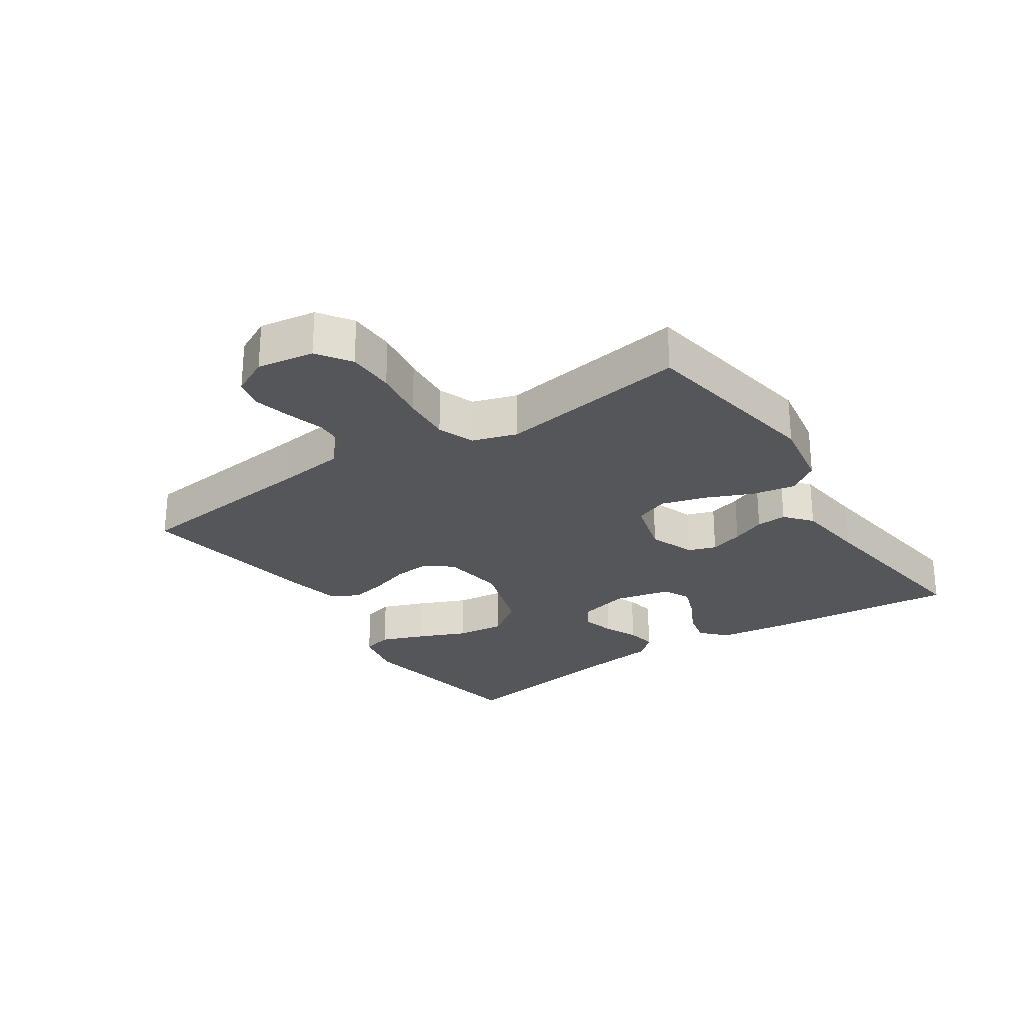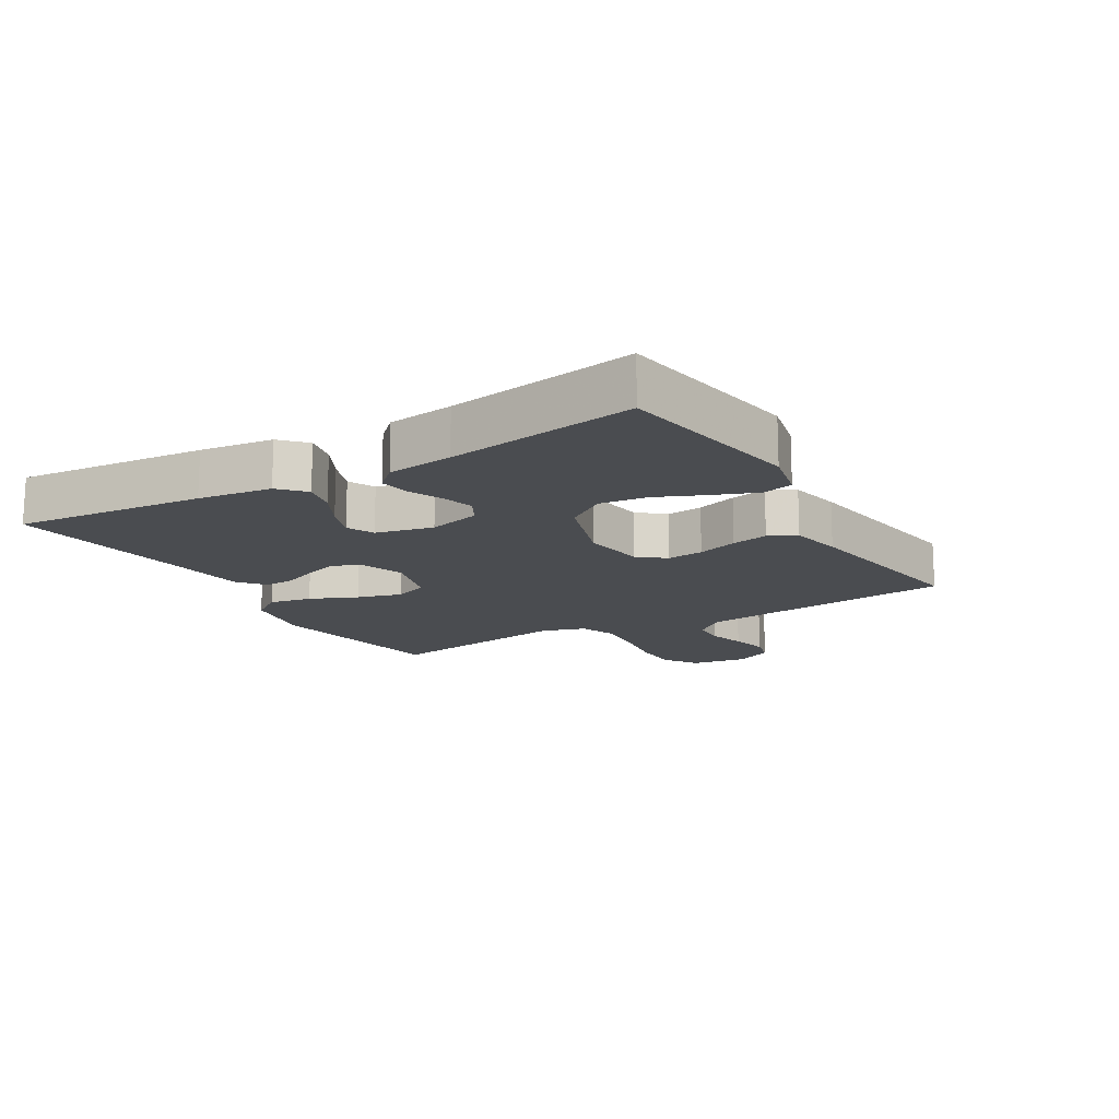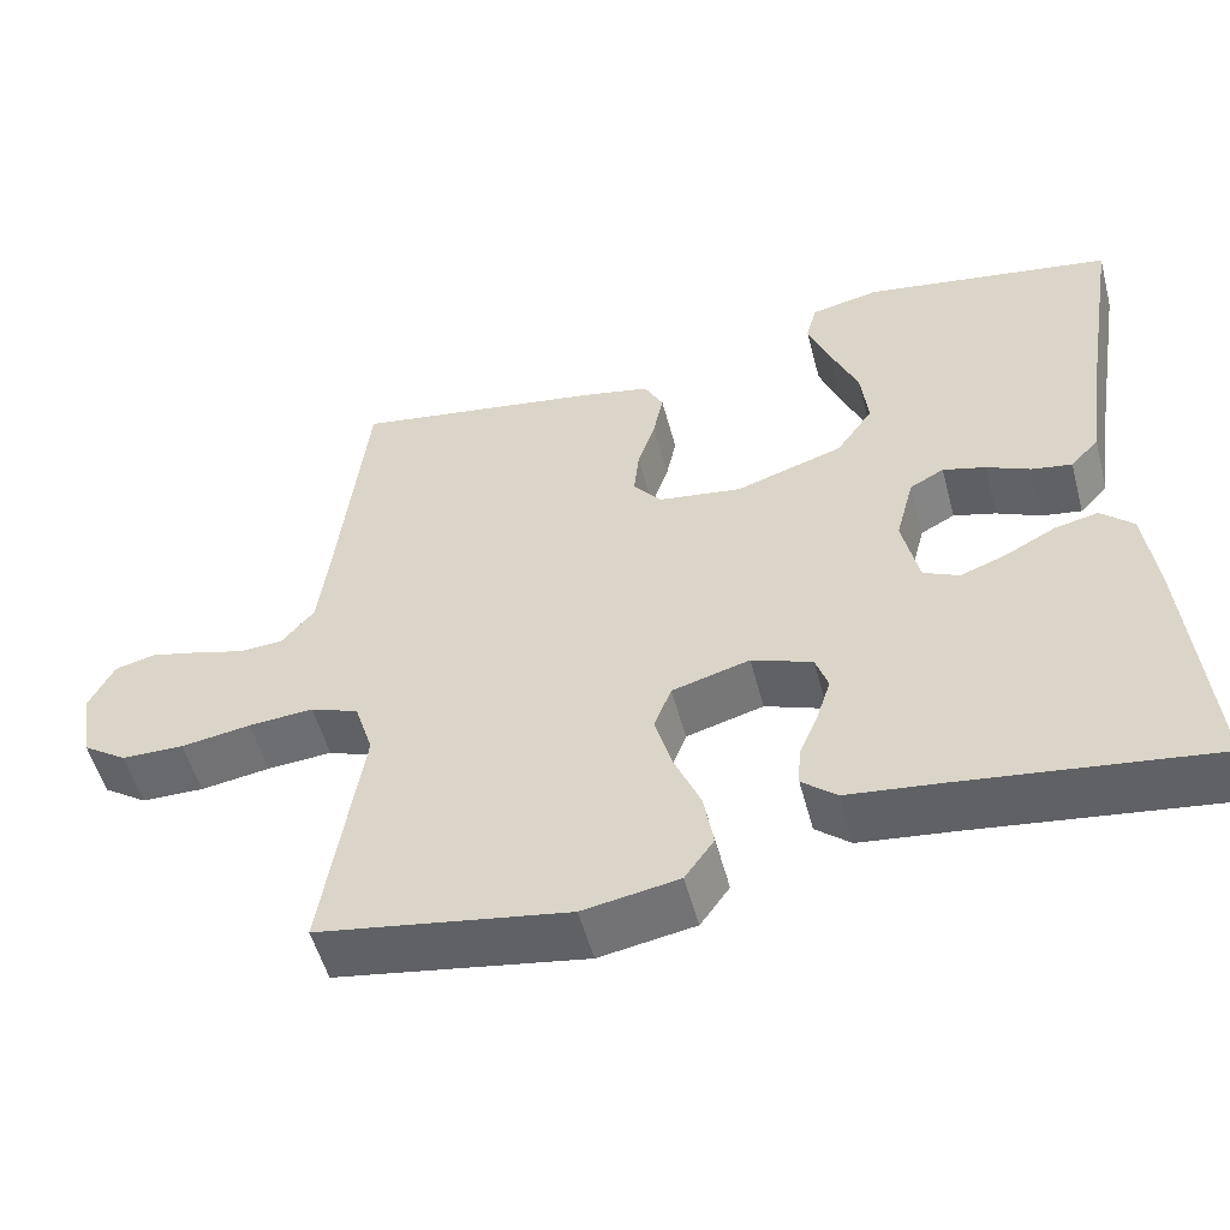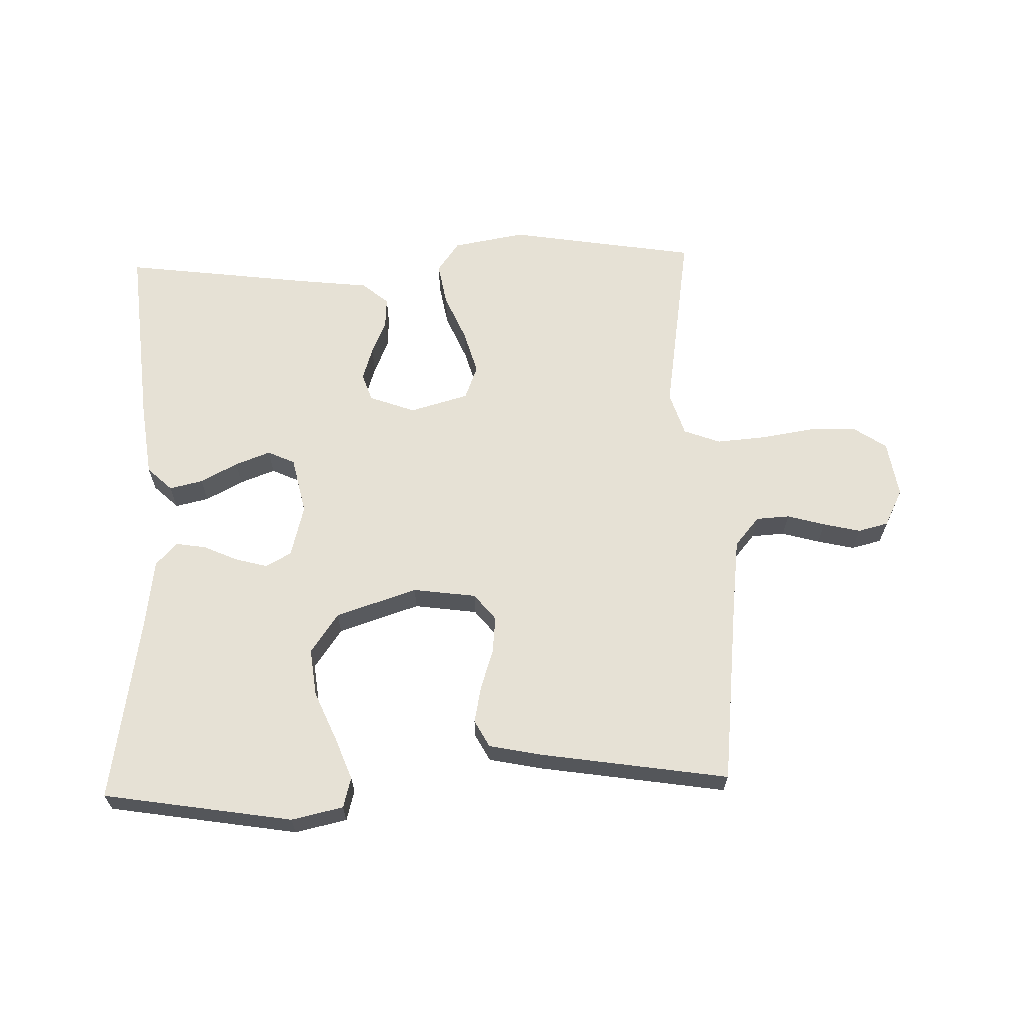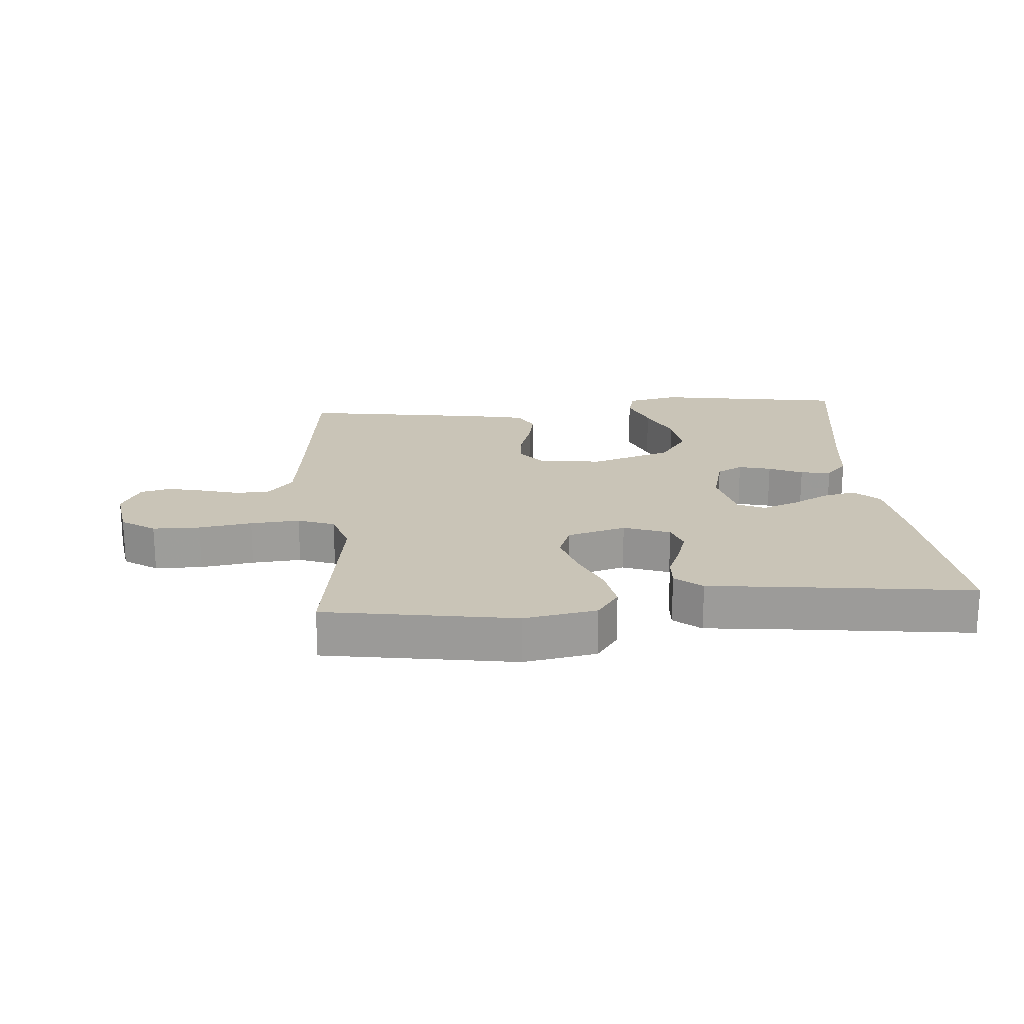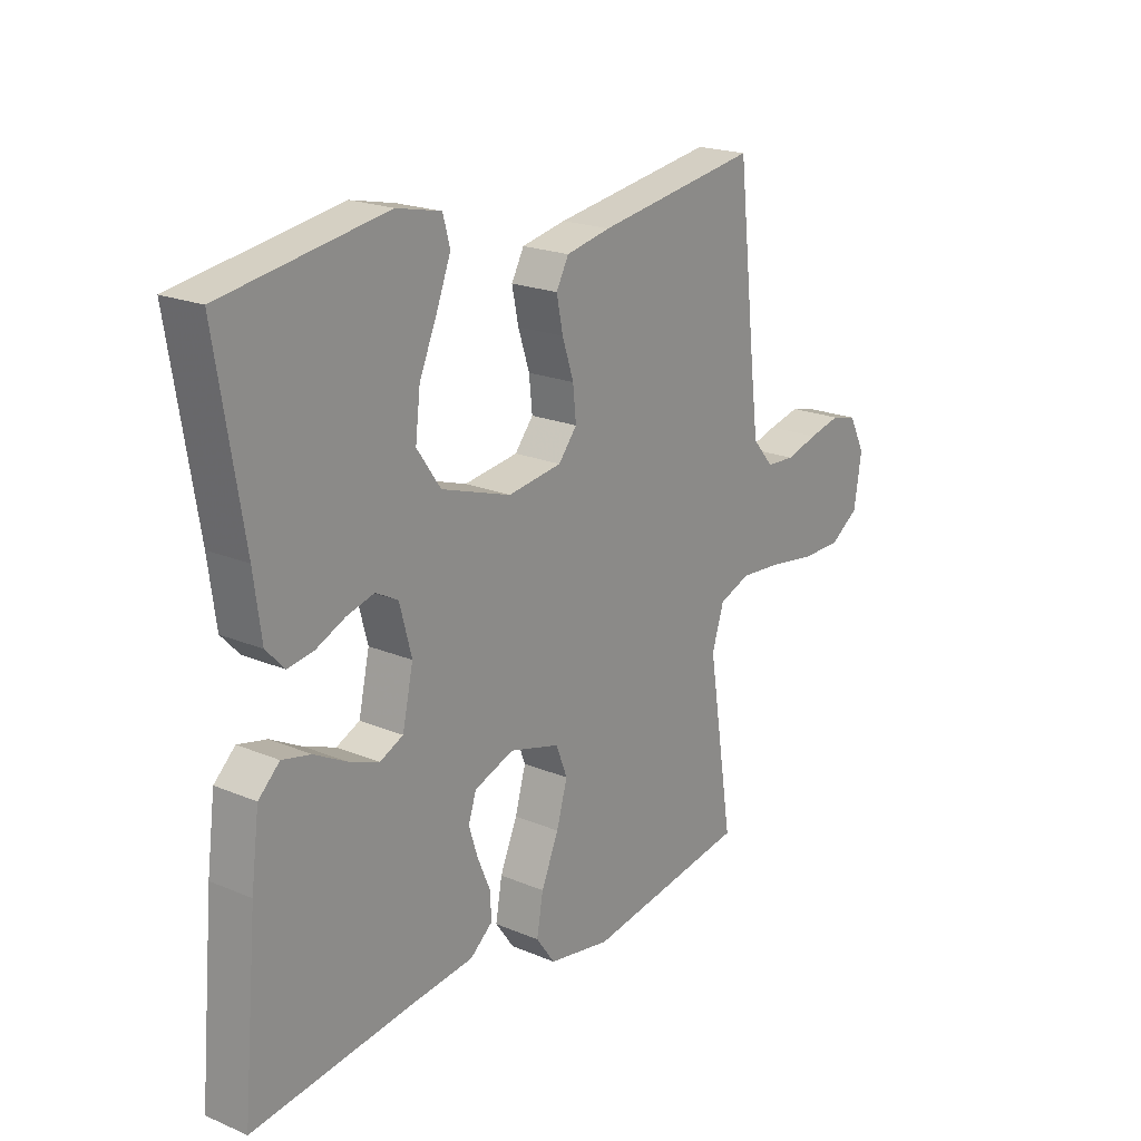
<metadata>
{"format":"obj","ext":"obj","renderer":"f3d","projection":"perspective","resolution":1024,"background":"white","views":[{"elev":-26.1,"azim":123.8,"up":"+Y"},{"elev":-15.1,"azim":-59.6,"up":"+Y"},{"elev":-52.9,"azim":-165.2,"up":"+Z"},{"elev":64.3,"azim":-1.8,"up":"+Y"},{"elev":20.0,"azim":175.2,"up":"+Y"},{"elev":20.5,"azim":-52.6,"up":"+Z"}]}
</metadata>
<code>
v -0.5 0.07 -0.5
v -0.473 0.07 -0.2
v -0.458 0.07 -0.084
v -0.419 0.07 -0.047
v -0.366 0.07 -0.059
v -0.307 0.07 -0.09
v -0.251 0.07 -0.111
v -0.208 0.07 -0.091
v -0.188 0.07 0
v -0.21 0.07 0.083
v -0.251 0.07 0.105
v -0.302 0.07 0.091
v -0.355 0.07 0.067
v -0.403 0.07 0.059
v -0.437 0.07 0.095
v -0.451 0.07 0.2
v -0.5 0.07 0.5
v -0.2 0.07 0.549
v -0.118 0.07 0.531
v -0.105 0.07 0.483
v -0.131 0.07 0.415
v -0.164 0.07 0.338
v -0.173 0.07 0.262
v -0.129 0.07 0.199
v 0 0.07 0.157
v 0.1 0.07 0.171
v 0.134 0.07 0.213
v 0.128 0.07 0.271
v 0.107 0.07 0.335
v 0.095 0.07 0.393
v 0.118 0.07 0.436
v 0.2 0.07 0.453
v 0.5 0.07 0.5
v 0.534 0.07 0.2
v 0.548 0.07 0.089
v 0.587 0.07 0.043
v 0.64 0.07 0.04
v 0.7 0.07 0.057
v 0.759 0.07 0.071
v 0.807 0.07 0.059
v 0.837 0.07 0
v 0.823 0.07 -0.09
v 0.77 0.07 -0.126
v 0.695 0.07 -0.127
v 0.611 0.07 -0.114
v 0.533 0.07 -0.108
v 0.475 0.07 -0.13
v 0.453 0.07 -0.2
v 0.5 0.07 -0.5
v 0.2 0.07 -0.549
v 0.085 0.07 -0.529
v 0.05 0.07 -0.48
v 0.062 0.07 -0.412
v 0.094 0.07 -0.337
v 0.114 0.07 -0.267
v 0.093 0.07 -0.213
v 0 0.07 -0.187
v -0.073 0.07 -0.214
v -0.088 0.07 -0.258
v -0.071 0.07 -0.311
v -0.048 0.07 -0.365
v -0.045 0.07 -0.413
v -0.087 0.07 -0.448
v -0.2 0.07 -0.461
v -0.5 0 -0.5
v -0.473 0 -0.2
v -0.458 0 -0.084
v -0.419 0 -0.047
v -0.366 0 -0.059
v -0.307 0 -0.09
v -0.251 0 -0.111
v -0.208 0 -0.091
v -0.188 0 0
v -0.21 0 0.083
v -0.251 0 0.105
v -0.302 0 0.091
v -0.355 0 0.067
v -0.403 0 0.059
v -0.437 0 0.095
v -0.451 0 0.2
v -0.5 0 0.5
v -0.2 0 0.549
v -0.118 0 0.531
v -0.105 0 0.483
v -0.131 0 0.415
v -0.164 0 0.338
v -0.173 0 0.262
v -0.129 0 0.199
v 0 0 0.157
v 0.1 0 0.171
v 0.134 0 0.213
v 0.128 0 0.271
v 0.107 0 0.335
v 0.095 0 0.393
v 0.118 0 0.436
v 0.2 0 0.453
v 0.5 0 0.5
v 0.534 0 0.2
v 0.548 0 0.089
v 0.587 0 0.043
v 0.64 0 0.04
v 0.7 0 0.057
v 0.759 0 0.071
v 0.807 0 0.059
v 0.837 0 0
v 0.823 0 -0.09
v 0.77 0 -0.126
v 0.695 0 -0.127
v 0.611 0 -0.114
v 0.533 0 -0.108
v 0.475 0 -0.13
v 0.453 0 -0.2
v 0.5 0 -0.5
v 0.2 0 -0.549
v 0.085 0 -0.529
v 0.05 0 -0.48
v 0.062 0 -0.412
v 0.094 0 -0.337
v 0.114 0 -0.267
v 0.093 0 -0.213
v 0 0 -0.187
v -0.073 0 -0.214
v -0.088 0 -0.258
v -0.071 0 -0.311
v -0.048 0 -0.365
v -0.045 0 -0.413
v -0.087 0 -0.448
v -0.2 0 -0.461
f 61 62 63 64
f 60 61 64 1
f 59 60 1 2
f 58 59 2 3
f 57 58 3
f 51 52 53 54
f 51 54 55
f 48 49 50 51
f 47 48 51 55
f 42 43 44 45
f 42 45 46
f 41 42 46
f 40 41 46
f 37 38 39 40
f 37 40 46 47
f 31 32 33 34
f 31 34 35
f 28 29 30 31
f 27 28 31 35
f 26 27 35 36
f 19 20 21 22
f 17 18 19 22
f 16 17 22 23
f 15 16 23 24
f 12 13 14 15
f 11 12 15 24
f 3 4 5 6
f 3 6 7
f 57 3 7
f 56 57 7 8
f 37 47 55 56
f 36 37 56 8
f 25 26 36 8
f 10 11 24 25
f 9 10 25
f 8 9 25
f 128 127 126 125
f 65 128 125 124
f 66 65 124 123
f 67 66 123 122
f 67 122 121
f 118 117 116 115
f 119 118 115
f 115 114 113 112
f 119 115 112 111
f 109 108 107 106
f 110 109 106
f 110 106 105
f 110 105 104
f 104 103 102 101
f 111 110 104 101
f 98 97 96 95
f 99 98 95
f 95 94 93 92
f 99 95 92 91
f 100 99 91 90
f 86 85 84 83
f 86 83 82 81
f 87 86 81 80
f 88 87 80 79
f 79 78 77 76
f 88 79 76 75
f 70 69 68 67
f 71 70 67
f 71 67 121
f 72 71 121 120
f 120 119 111 101
f 72 120 101 100
f 72 100 90 89
f 89 88 75 74
f 89 74 73
f 89 73 72
f 1 65 66 2
f 2 66 67 3
f 3 67 68 4
f 4 68 69 5
f 5 69 70 6
f 6 70 71 7
f 7 71 72 8
f 8 72 73 9
f 9 73 74 10
f 10 74 75 11
f 11 75 76 12
f 12 76 77 13
f 13 77 78 14
f 14 78 79 15
f 15 79 80 16
f 16 80 81 17
f 17 81 82 18
f 18 82 83 19
f 19 83 84 20
f 20 84 85 21
f 21 85 86 22
f 22 86 87 23
f 23 87 88 24
f 24 88 89 25
f 25 89 90 26
f 26 90 91 27
f 27 91 92 28
f 28 92 93 29
f 29 93 94 30
f 30 94 95 31
f 31 95 96 32
f 32 96 97 33
f 33 97 98 34
f 34 98 99 35
f 35 99 100 36
f 36 100 101 37
f 37 101 102 38
f 38 102 103 39
f 39 103 104 40
f 40 104 105 41
f 41 105 106 42
f 42 106 107 43
f 43 107 108 44
f 44 108 109 45
f 45 109 110 46
f 46 110 111 47
f 47 111 112 48
f 48 112 113 49
f 49 113 114 50
f 50 114 115 51
f 51 115 116 52
f 52 116 117 53
f 53 117 118 54
f 54 118 119 55
f 55 119 120 56
f 56 120 121 57
f 57 121 122 58
f 58 122 123 59
f 59 123 124 60
f 60 124 125 61
f 61 125 126 62
f 62 126 127 63
f 63 127 128 64
f 64 128 65 1

</code>
